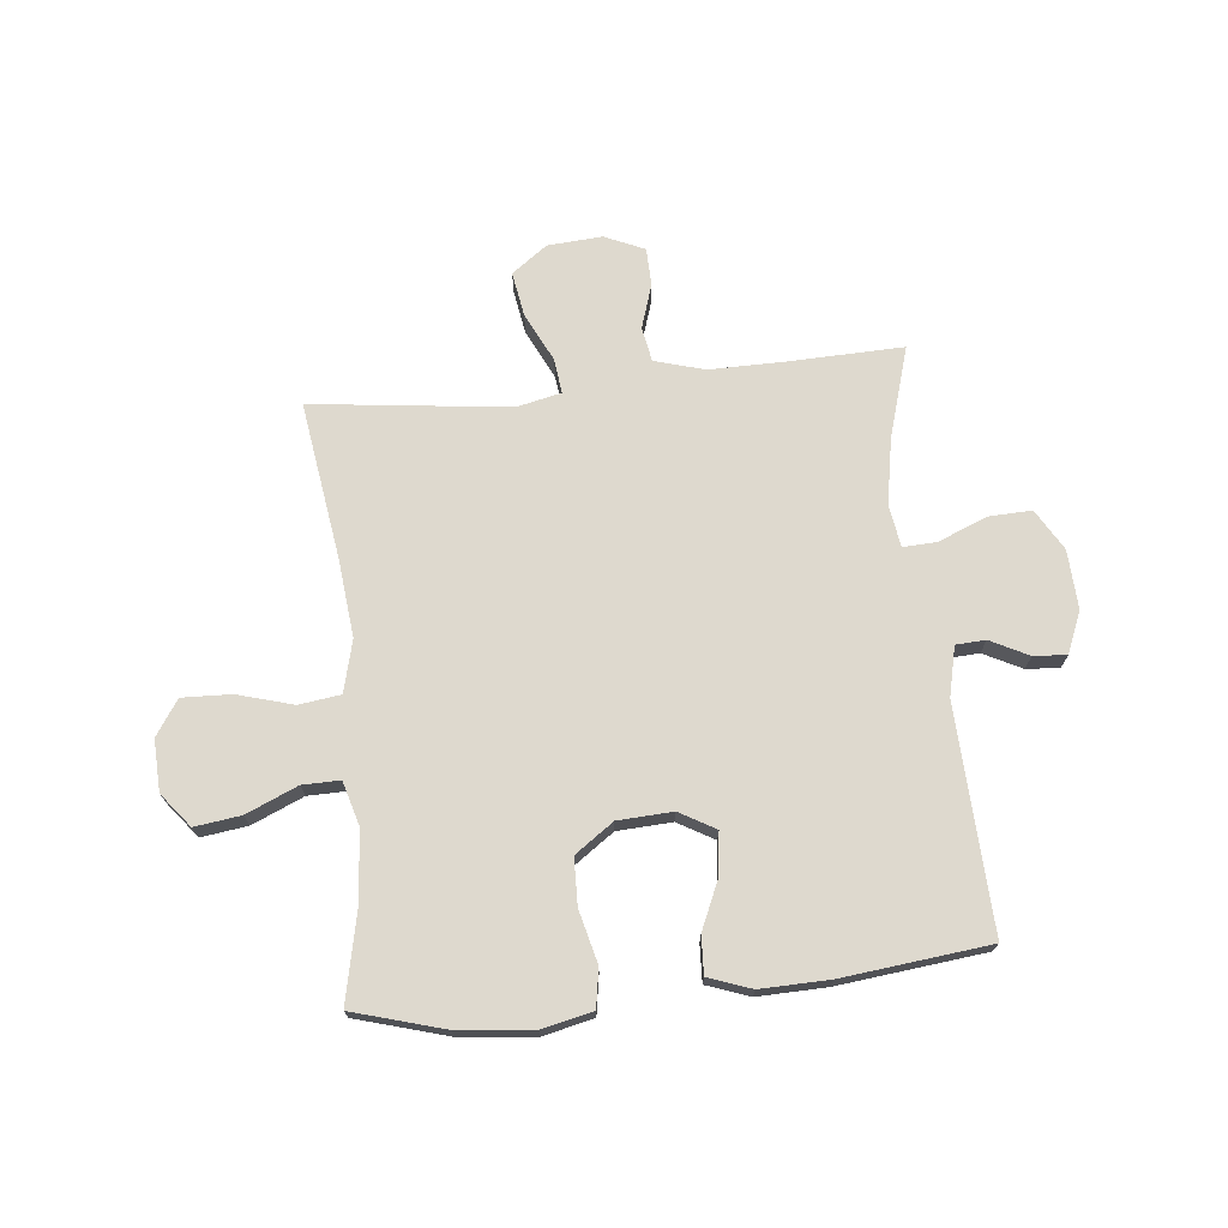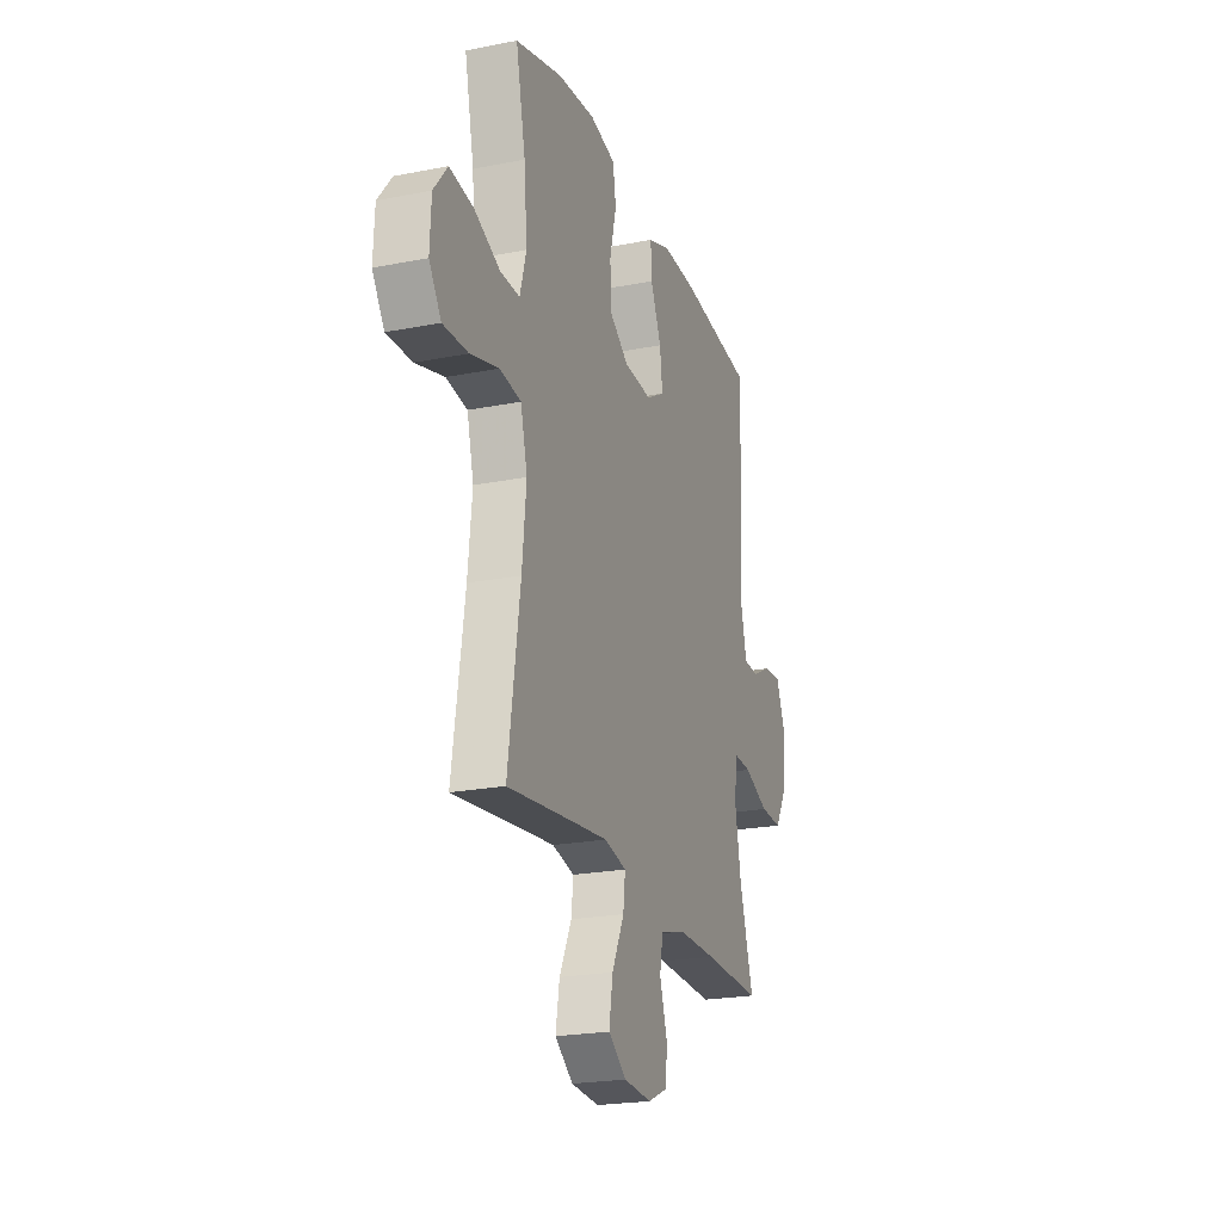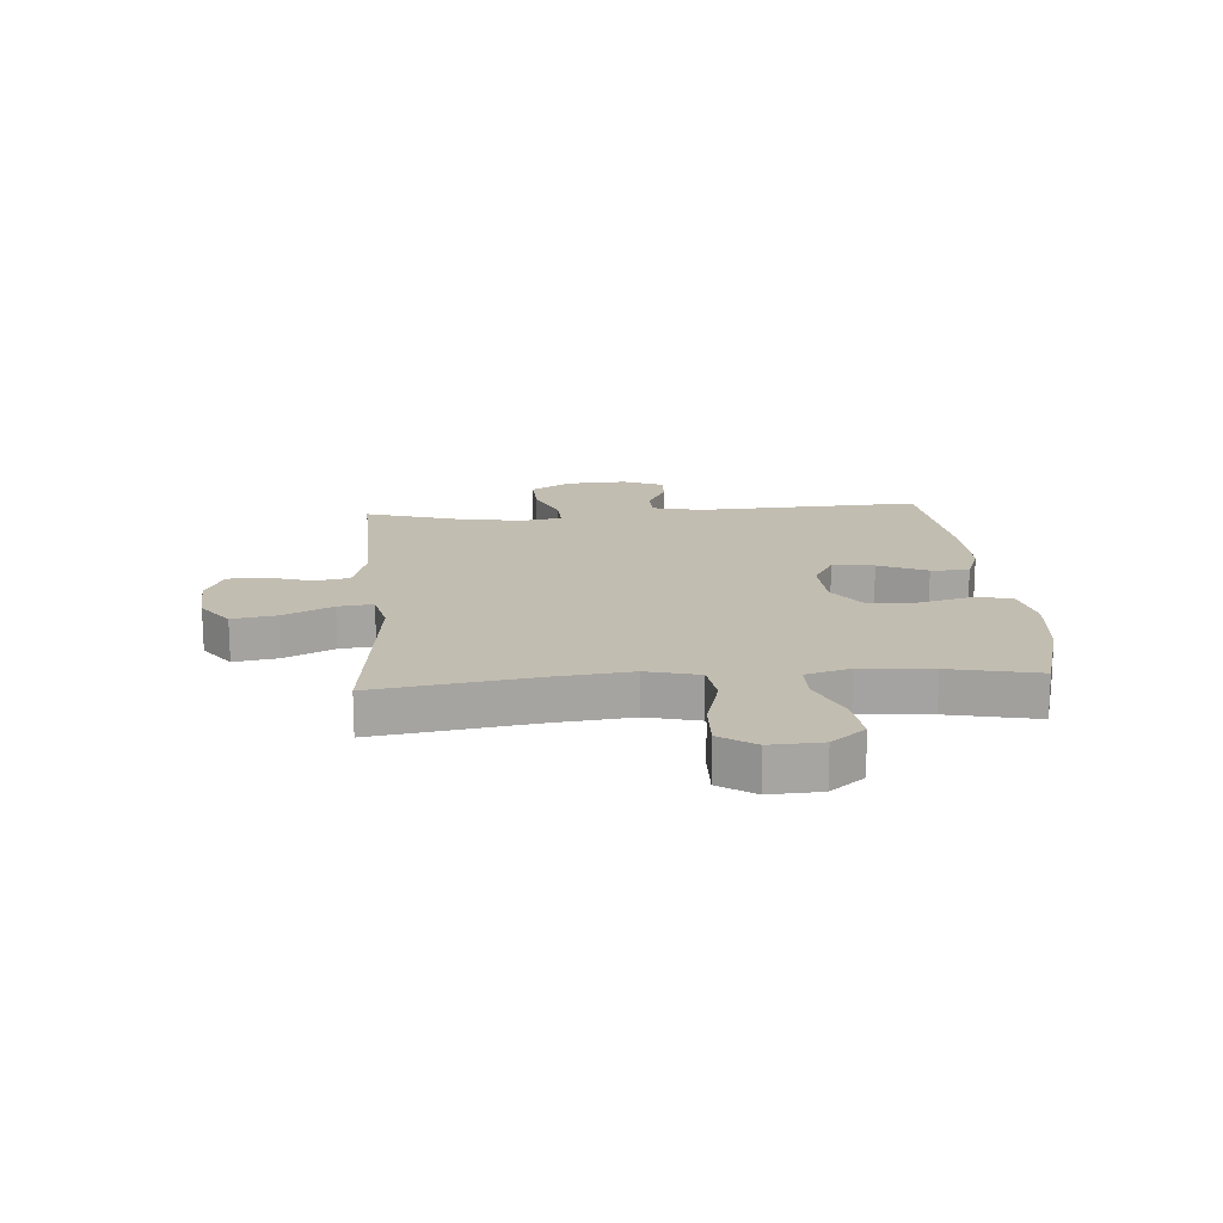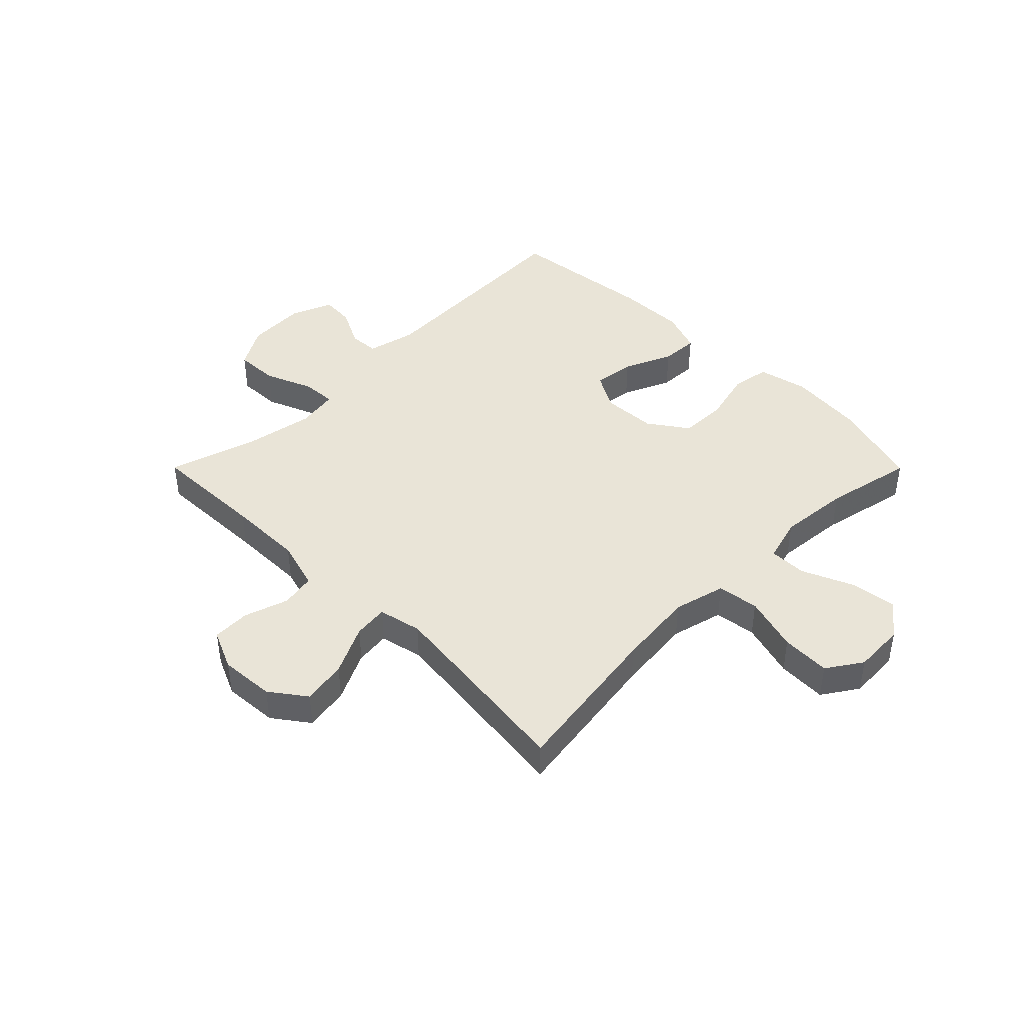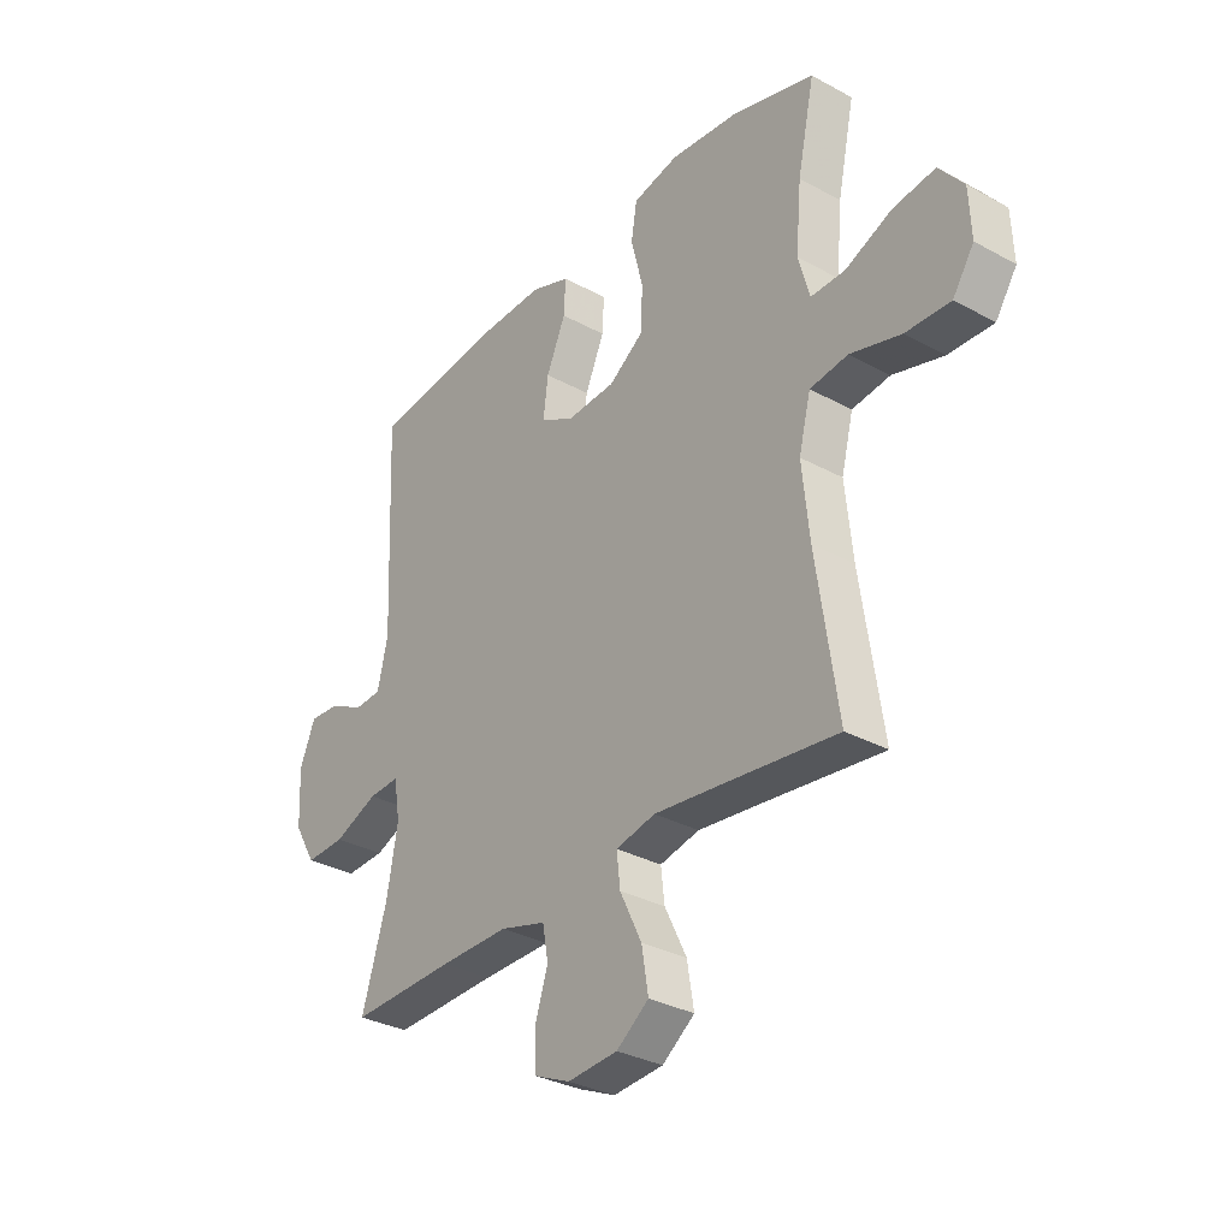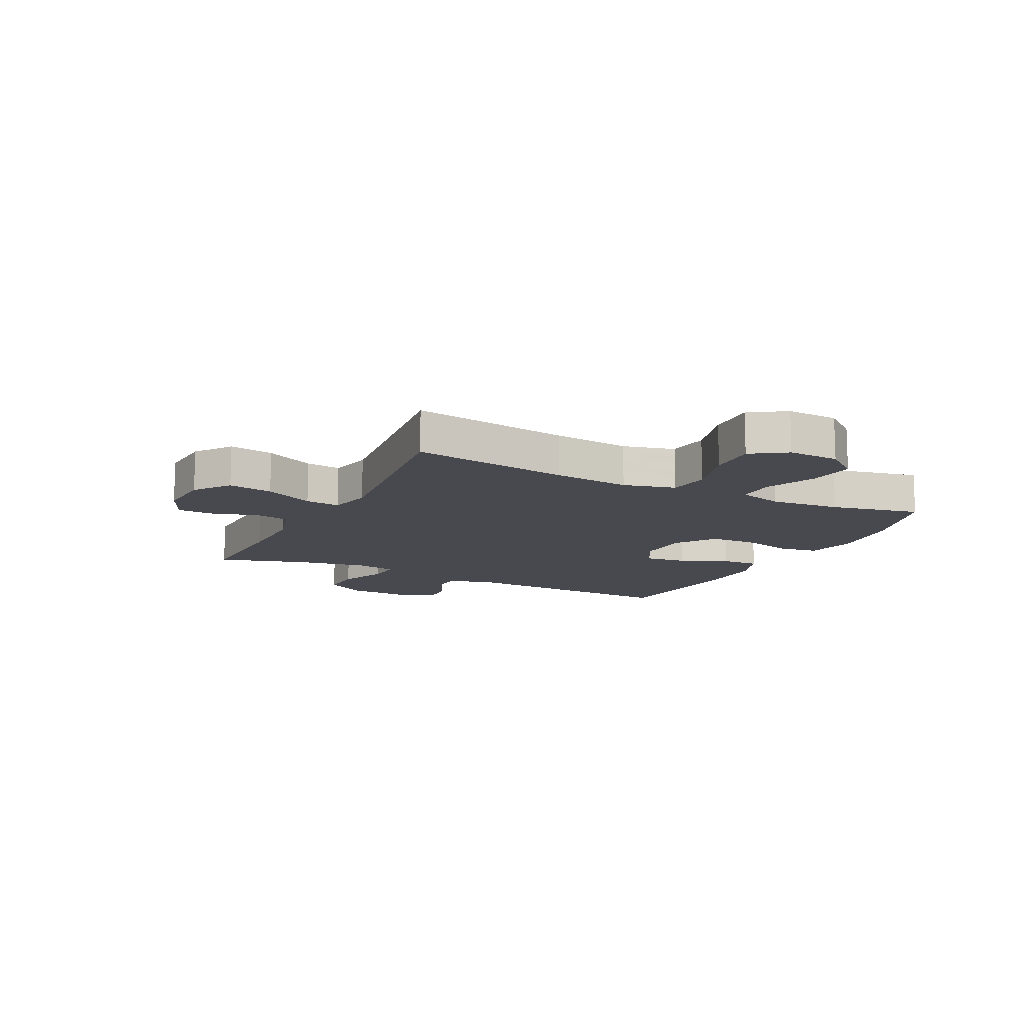
<metadata>
{"format":"obj","ext":"obj","renderer":"f3d","projection":"perspective","resolution":1024,"background":"white","views":[{"elev":71.5,"azim":-5.9,"up":"+Y"},{"elev":-22.2,"azim":-71.1,"up":"+Z"},{"elev":16.8,"azim":-94.5,"up":"+Y"},{"elev":43.3,"azim":-134.9,"up":"+Y"},{"elev":-32.0,"azim":-127.5,"up":"+Z"},{"elev":-12.7,"azim":-116.5,"up":"+Y"}]}
</metadata>
<code>
v 0.5 0.07 0.5
v 0.483 0.07 0.107
v 0.503 0.07 0.021
v 0.555 0.07 0.018
v 0.622 0.07 0.052
v 0.68 0.07 0.056
v 0.71 0.07 -0.016
v 0.705 0.07 -0.12
v 0.663 0.07 -0.192
v 0.587 0.07 -0.189
v 0.502 0.07 -0.154
v 0.443 0.07 -0.151
v 0.431 0.07 -0.224
v 0.452 0.07 -0.341
v 0.5 0.07 -0.5
v 0.299 0.07 -0.494
v 0.167 0.07 -0.493
v 0.079 0.07 -0.518
v 0.068 0.07 -0.579
v 0.093 0.07 -0.657
v 0.091 0.07 -0.723
v 0.021 0.07 -0.754
v -0.075 0.07 -0.747
v -0.137 0.07 -0.701
v -0.124 0.07 -0.623
v -0.082 0.07 -0.537
v -0.075 0.07 -0.476
v -0.151 0.07 -0.459
v -0.274 0.07 -0.473
v -0.5 0.07 -0.5
v -0.459 0.07 -0.223
v -0.445 0.07 -0.088
v -0.468 0.07 0.003
v -0.541 0.07 0.013
v -0.639 0.07 -0.015
v -0.725 0.07 -0.018
v -0.766 0.07 0.044
v -0.762 0.07 0.134
v -0.715 0.07 0.193
v -0.634 0.07 0.182
v -0.544 0.07 0.143
v -0.478 0.07 0.142
v -0.456 0.07 0.22
v -0.467 0.07 0.344
v -0.5 0.07 0.5
v -0.34 0.07 0.546
v -0.209 0.07 0.559
v -0.121 0.07 0.539
v -0.11 0.07 0.472
v -0.133 0.07 0.38
v -0.131 0.07 0.298
v -0.063 0.07 0.25
v 0.033 0.07 0.245
v 0.096 0.07 0.281
v 0.087 0.07 0.354
v 0.05 0.07 0.439
v 0.047 0.07 0.505
v 0.122 0.07 0.532
v 0.242 0.07 0.529
v 0.5 0 0.5
v 0.483 0 0.107
v 0.503 0 0.021
v 0.555 0 0.018
v 0.622 0 0.052
v 0.68 0 0.056
v 0.71 0 -0.016
v 0.705 0 -0.12
v 0.663 0 -0.192
v 0.587 0 -0.189
v 0.502 0 -0.154
v 0.443 0 -0.151
v 0.431 0 -0.224
v 0.452 0 -0.341
v 0.5 0 -0.5
v 0.299 0 -0.494
v 0.167 0 -0.493
v 0.079 0 -0.518
v 0.068 0 -0.579
v 0.093 0 -0.657
v 0.091 0 -0.723
v 0.021 0 -0.754
v -0.075 0 -0.747
v -0.137 0 -0.701
v -0.124 0 -0.623
v -0.082 0 -0.537
v -0.075 0 -0.476
v -0.151 0 -0.459
v -0.274 0 -0.473
v -0.5 0 -0.5
v -0.459 0 -0.223
v -0.445 0 -0.088
v -0.468 0 0.003
v -0.541 0 0.013
v -0.639 0 -0.015
v -0.725 0 -0.018
v -0.766 0 0.044
v -0.762 0 0.134
v -0.715 0 0.193
v -0.634 0 0.182
v -0.544 0 0.143
v -0.478 0 0.142
v -0.456 0 0.22
v -0.467 0 0.344
v -0.5 0 0.5
v -0.34 0 0.546
v -0.209 0 0.559
v -0.121 0 0.539
v -0.11 0 0.472
v -0.133 0 0.38
v -0.131 0 0.298
v -0.063 0 0.25
v 0.033 0 0.245
v 0.096 0 0.281
v 0.087 0 0.354
v 0.05 0 0.439
v 0.047 0 0.505
v 0.122 0 0.532
v 0.242 0 0.529
f 59 1 2
f 58 59 2
f 57 58 2
f 56 57 2
f 55 56 2
f 54 55 2 3
f 53 54 3
f 52 53 3
f 48 49 50
f 47 48 50
f 46 47 50
f 45 46 50
f 44 45 50
f 43 44 50 51
f 42 43 51 52
f 39 40 41
f 38 39 41
f 37 38 41
f 36 37 41
f 35 36 41
f 34 35 41
f 33 34 41 42
f 42 52 3
f 33 42 3
f 32 33 3
f 29 30 31
f 32 3 4
f 31 32 4
f 29 31 4
f 28 29 4
f 24 25 26
f 23 24 26
f 22 23 26
f 21 22 26
f 20 21 26
f 19 20 26
f 18 19 26 27
f 17 18 27
f 16 17 27 28
f 14 15 16 28
f 9 10 11
f 8 9 11
f 7 8 11
f 6 7 11
f 5 6 11
f 4 5 11
f 4 11 12
f 28 4 12
f 13 14 28
f 12 13 28
f 61 60 118
f 61 118 117
f 61 117 116
f 61 116 115
f 61 115 114
f 62 61 114 113
f 62 113 112
f 62 112 111
f 109 108 107
f 109 107 106
f 109 106 105
f 109 105 104
f 109 104 103
f 110 109 103 102
f 111 110 102 101
f 100 99 98
f 100 98 97
f 100 97 96
f 100 96 95
f 100 95 94
f 100 94 93
f 101 100 93 92
f 62 111 101
f 62 101 92
f 62 92 91
f 90 89 88
f 63 62 91
f 63 91 90
f 63 90 88
f 63 88 87
f 85 84 83
f 85 83 82
f 85 82 81
f 85 81 80
f 85 80 79
f 85 79 78
f 86 85 78 77
f 86 77 76
f 87 86 76 75
f 87 75 74 73
f 70 69 68
f 70 68 67
f 70 67 66
f 70 66 65
f 70 65 64
f 70 64 63
f 71 70 63
f 71 63 87
f 87 73 72
f 87 72 71
f 1 60 61 2
f 2 61 62 3
f 3 62 63 4
f 4 63 64 5
f 5 64 65 6
f 6 65 66 7
f 7 66 67 8
f 8 67 68 9
f 9 68 69 10
f 10 69 70 11
f 11 70 71 12
f 12 71 72 13
f 13 72 73 14
f 14 73 74 15
f 15 74 75 16
f 16 75 76 17
f 17 76 77 18
f 18 77 78 19
f 19 78 79 20
f 20 79 80 21
f 21 80 81 22
f 22 81 82 23
f 23 82 83 24
f 24 83 84 25
f 25 84 85 26
f 26 85 86 27
f 27 86 87 28
f 28 87 88 29
f 29 88 89 30
f 30 89 90 31
f 31 90 91 32
f 32 91 92 33
f 33 92 93 34
f 34 93 94 35
f 35 94 95 36
f 36 95 96 37
f 37 96 97 38
f 38 97 98 39
f 39 98 99 40
f 40 99 100 41
f 41 100 101 42
f 42 101 102 43
f 43 102 103 44
f 44 103 104 45
f 45 104 105 46
f 46 105 106 47
f 47 106 107 48
f 48 107 108 49
f 49 108 109 50
f 50 109 110 51
f 51 110 111 52
f 52 111 112 53
f 53 112 113 54
f 54 113 114 55
f 55 114 115 56
f 56 115 116 57
f 57 116 117 58
f 58 117 118 59
f 59 118 60 1

</code>
